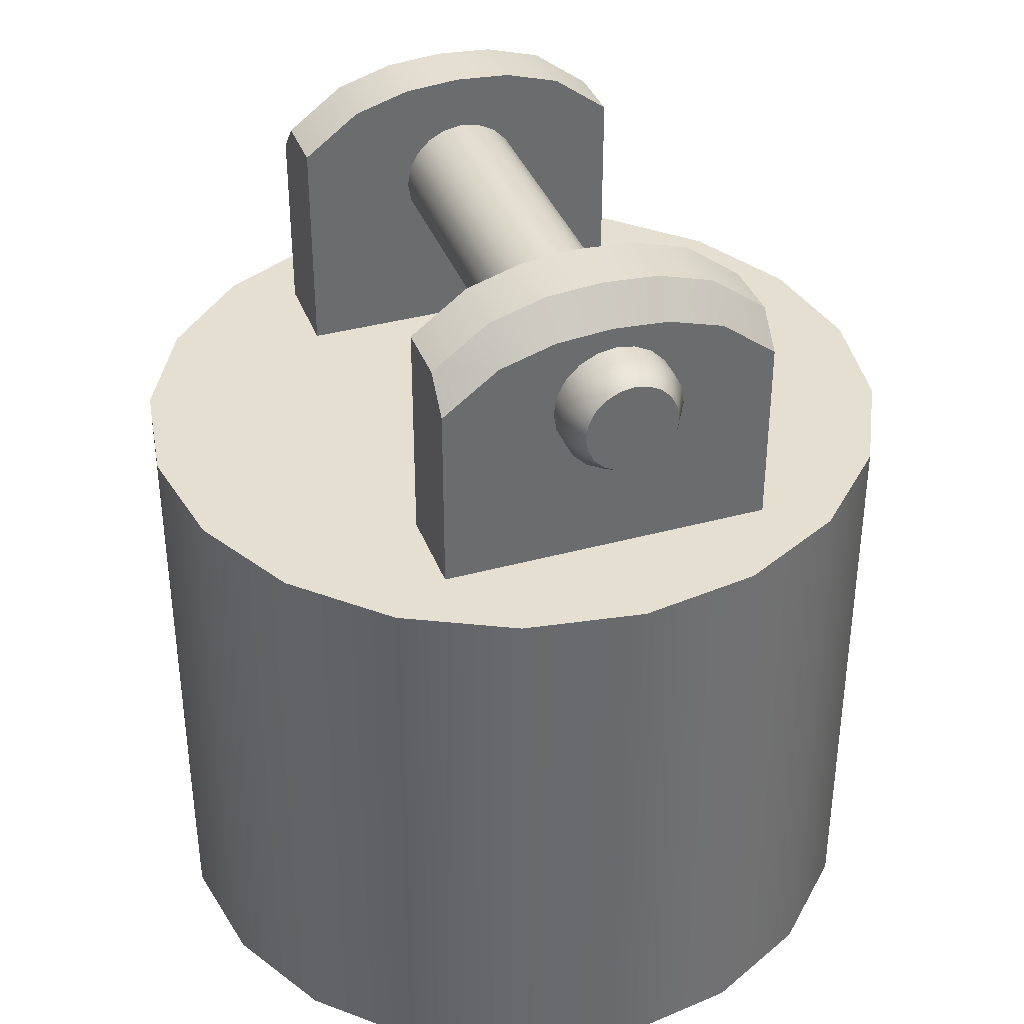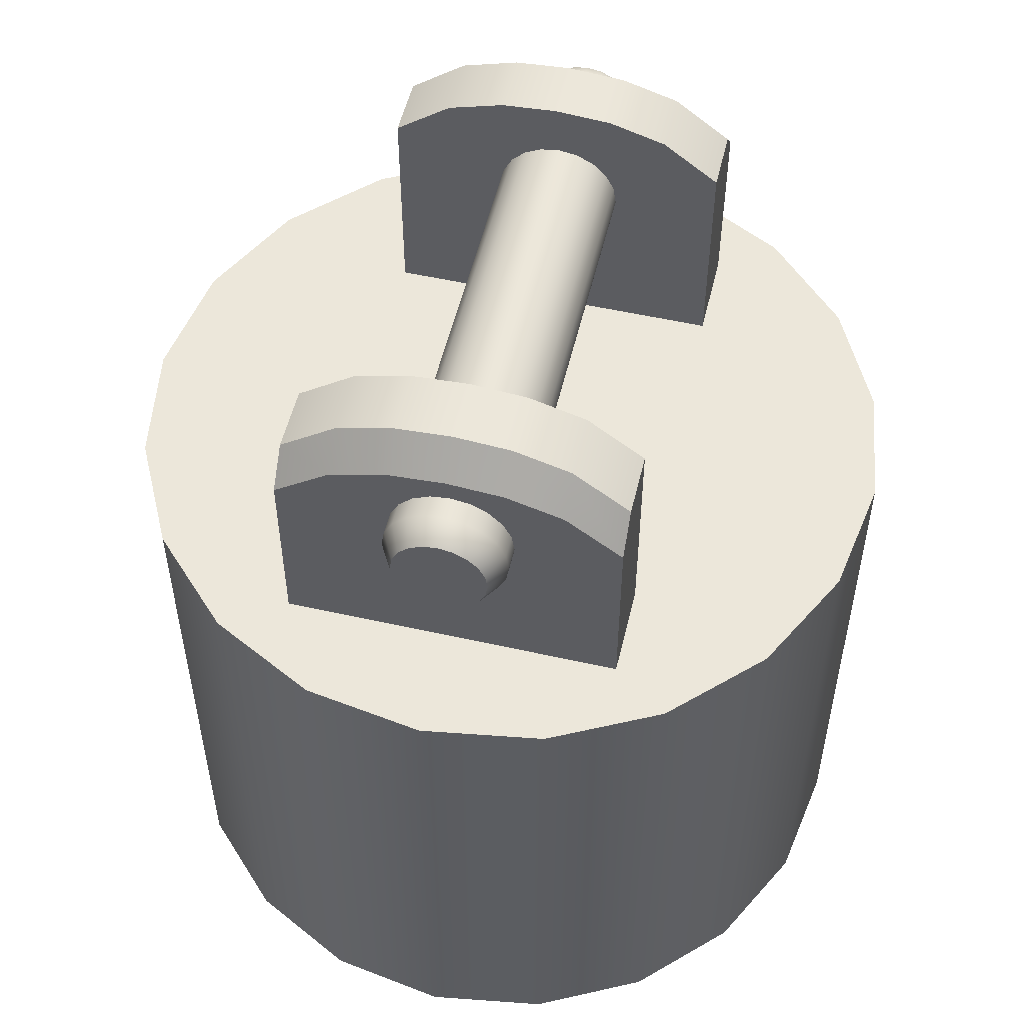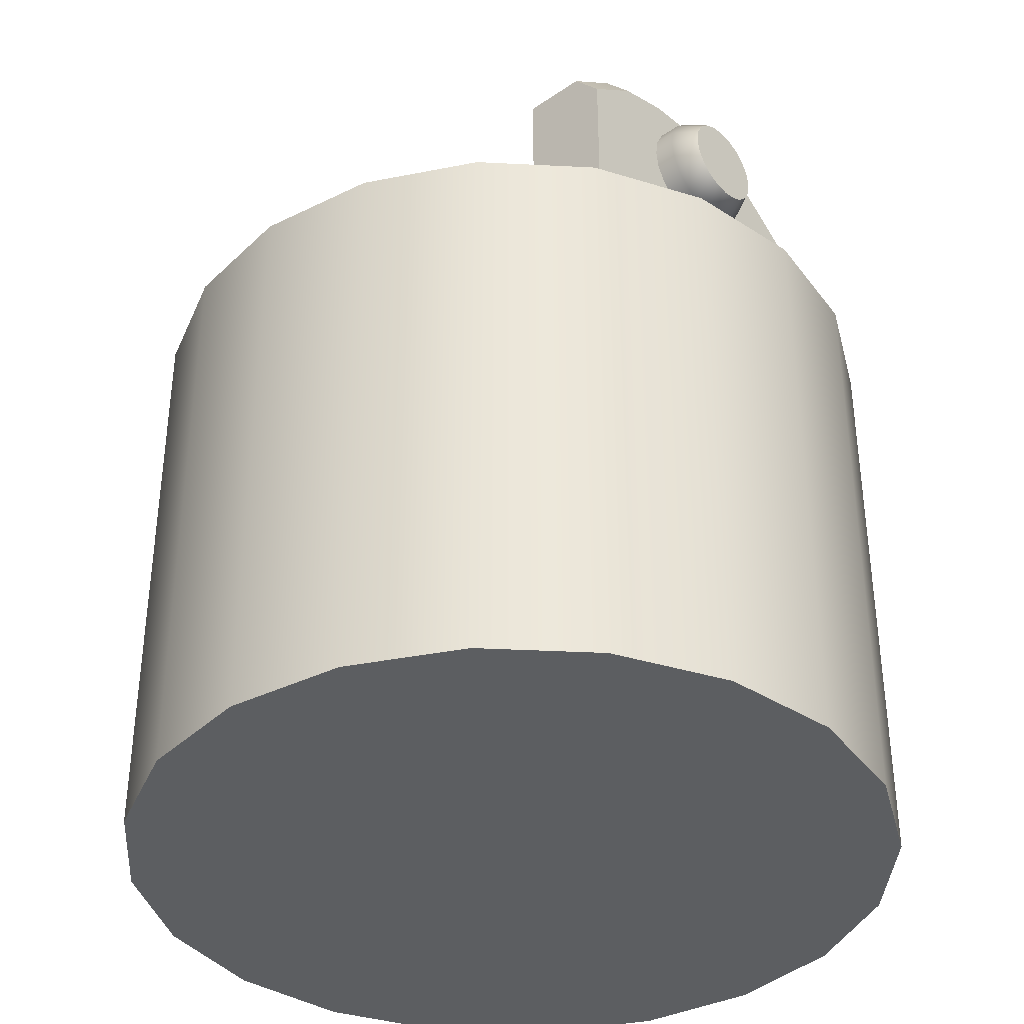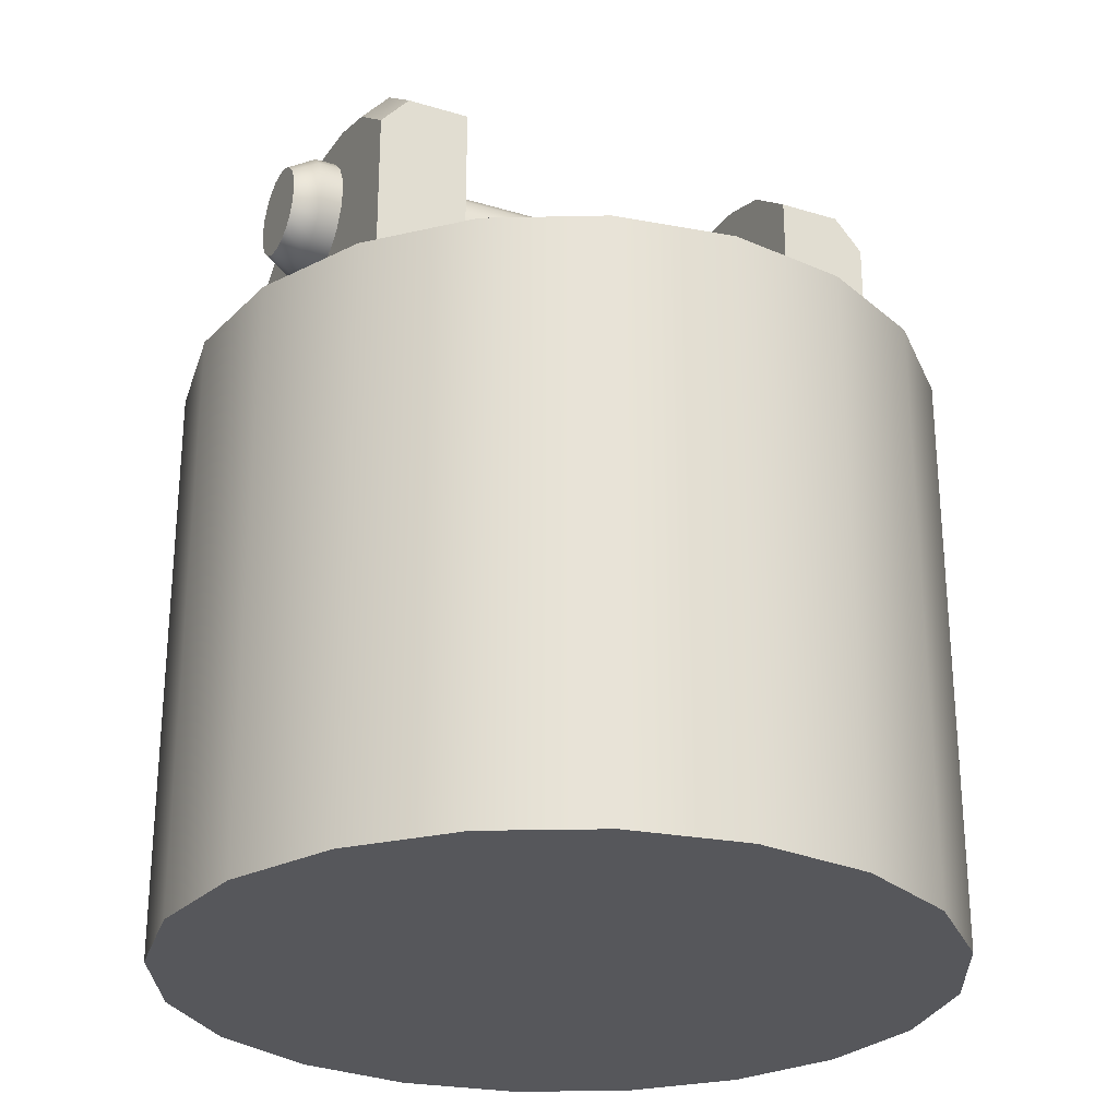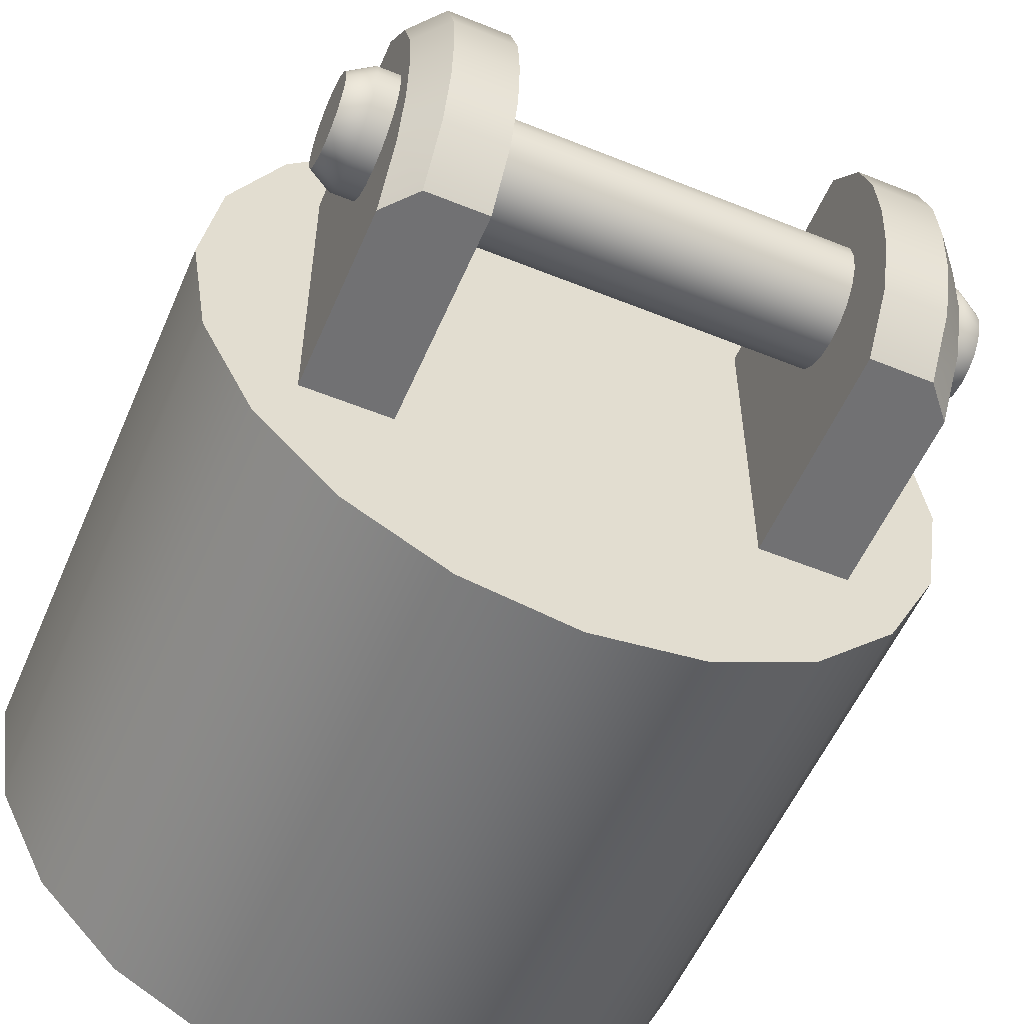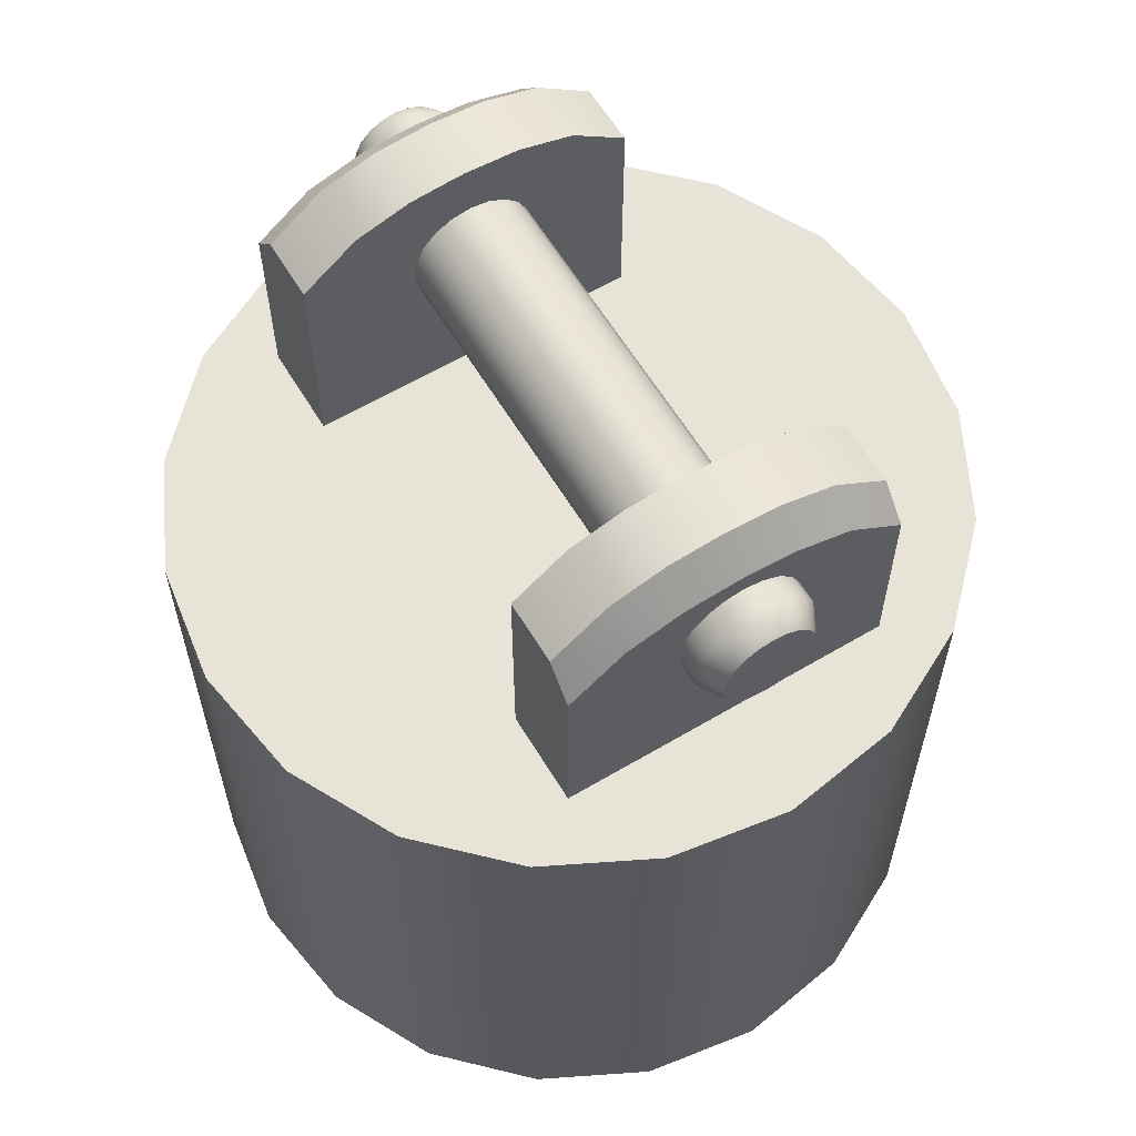
<metadata>
{"format":"obj","ext":"obj","renderer":"f3d","projection":"perspective","resolution":1024,"background":"white","views":[{"elev":37.4,"azim":-109.4,"up":"+Y"},{"elev":53.9,"azim":-76.6,"up":"+Y"},{"elev":-37.3,"azim":41.3,"up":"+Y"},{"elev":-27.1,"azim":-25.1,"up":"+Y"},{"elev":-55.3,"azim":156.9,"up":"+Z"},{"elev":61.5,"azim":-121.1,"up":"+Y"}]}
</metadata>
<code>
g default
v -0.6012 0.809 0.3793
v -0.3985 0.809 0.3793
v -0.6012 1.423 0.3793
v -0.3985 1.496 0.3793
v -0.6012 1.423 -0.358
v -0.3985 1.496 -0.358
v -0.6012 0.809 -0.358
v -0.3985 0.809 -0.358
v -0.3985 1.588 -0.2351
v -0.6012 1.515 -0.2351
v -0.6012 0.809 -0.2351
v -0.3985 0.809 -0.2351
v -0.3985 1.624 -0.1122
v -0.6012 1.551 -0.1122
v -0.6012 0.809 -0.1122
v -0.3985 0.809 -0.1122
v -0.3985 1.633 0.01065
v -0.6012 1.56 0.01065
v -0.6012 0.809 0.01065
v -0.3985 0.809 0.01065
v -0.3985 1.624 0.1335
v -0.6012 1.551 0.1335
v -0.6012 0.809 0.1335
v -0.3985 0.809 0.1335
v -0.3985 1.588 0.2564
v -0.6012 1.515 0.2564
v -0.6012 0.809 0.2564
v -0.3985 0.809 0.2564
v -0.5374 0.809 0.3793
v -0.5374 1.496 0.3793
v -0.5374 1.588 0.2564
v -0.5374 1.624 0.1335
v -0.5374 1.633 0.01065
v -0.5374 1.624 -0.1122
v -0.5374 1.588 -0.2351
v -0.5374 1.496 -0.358
v -0.5374 0.809 -0.358
v -0.5374 0.809 -0.2351
v -0.5374 0.809 -0.1122
v -0.5374 0.809 0.01065
v -0.5374 0.809 0.1335
v -0.5374 0.809 0.2564
v -0.8081 -0.3134 -0.258
v -0.6874 -0.3134 -0.4948
v -0.4994 -0.3134 -0.6828
v -0.2626 -0.3134 -0.8035
v 0 -0.3134 -0.8451
v 0.2626 -0.3134 -0.8035
v 0.4994 -0.3134 -0.6828
v 0.6874 -0.3134 -0.4948
v 0.8081 -0.3134 -0.258
v 0.8497 -0.3134 0.004622
v 0.8081 -0.3134 0.2672
v 0.6874 -0.3134 0.5041
v 0.4994 -0.3134 0.6921
v 0.2626 -0.3134 0.8127
v 0 -0.3134 0.8543
v -0.2626 -0.3134 0.8127
v -0.4994 -0.3134 0.6921
v -0.6874 -0.3134 0.5041
v -0.8081 -0.3134 0.2672
v -0.8497 -0.3134 0.004622
v -0.8081 1.004 -0.258
v -0.6874 1.004 -0.4948
v -0.4994 1.004 -0.6828
v -0.2626 1.004 -0.8035
v 0 1.004 -0.8451
v 0.2626 1.004 -0.8035
v 0.4994 1.004 -0.6828
v 0.6874 1.004 -0.4948
v 0.8081 1.004 -0.258
v 0.8497 1.004 0.004622
v 0.8081 1.004 0.2672
v 0.6874 1.004 0.5041
v 0.4994 1.004 0.6921
v 0.2626 1.004 0.8127
v 0 1.004 0.8543
v -0.2626 1.004 0.8127
v -0.4994 1.004 0.6921
v -0.6874 1.004 0.5041
v -0.8081 1.004 0.2672
v -0.8497 1.004 0.004622
v 0 -0.3134 0.004622
v 0 1.004 0.004622
v 0.7047 1.477 -0.01304
v 0.7047 1.462 -0.04174
v 0.7047 1.439 -0.06452
v 0.7047 1.41 -0.07915
v 0.7047 1.379 -0.08419
v 0.7047 1.347 -0.07915
v 0.7047 1.318 -0.06452
v 0.7047 1.295 -0.04174
v 0.7047 1.281 -0.01304
v 0.7047 1.276 0.01878
v 0.7047 1.281 0.0506
v 0.7047 1.295 0.07931
v 0.7047 1.318 0.1021
v 0.7047 1.347 0.1167
v 0.7047 1.379 0.1218
v 0.7047 1.41 0.1167
v 0.7047 1.439 0.1021
v 0.7047 1.462 0.07931
v 0.7047 1.477 0.0506
v 0.7047 1.482 0.01878
v 0.7047 1.379 0.01878
v 0.6503 1.488 -0.06037
v 0.6503 1.507 -0.02283
v 0.6503 1.513 0.01878
v 0.6503 1.507 0.0604
v 0.6503 1.488 0.09794
v 0.6503 1.458 0.1277
v 0.6503 1.42 0.1469
v 0.6503 1.379 0.1535
v 0.6503 1.337 0.1469
v 0.6503 1.299 0.1277
v 0.6503 1.27 0.09794
v 0.6503 1.251 0.0604
v 0.6503 1.244 0.01878
v 0.6503 1.251 -0.02283
v 0.6503 1.27 -0.06037
v 0.6503 1.299 -0.09017
v 0.6503 1.337 -0.1093
v 0.6503 1.379 -0.1159
v 0.6503 1.42 -0.1093
v 0.6503 1.458 -0.09017
v 0 1.488 -0.06037
v 0 1.507 -0.02283
v 0 1.513 0.01878
v 0 1.507 0.0604
v 0 1.488 0.09794
v 0 1.458 0.1277
v 0 1.42 0.1469
v 0 1.379 0.1535
v 0 1.337 0.1469
v 0 1.299 0.1277
v 0 1.27 0.09794
v 0 1.251 0.0604
v 0 1.244 0.01878
v 0 1.251 -0.02283
v 0 1.27 -0.06037
v 0 1.299 -0.09017
v 0 1.337 -0.1093
v 0 1.379 -0.1159
v 0 1.42 -0.1093
v 0 1.458 -0.09017
v -0.7049 1.477 -0.01304
v -0.7049 1.462 -0.04174
v -0.7049 1.439 -0.06452
v -0.7049 1.41 -0.07915
v -0.7049 1.379 -0.08419
v -0.7049 1.347 -0.07915
v -0.7049 1.318 -0.06452
v -0.7049 1.295 -0.04174
v -0.7049 1.281 -0.01304
v -0.7049 1.276 0.01878
v -0.7049 1.281 0.0506
v -0.7049 1.295 0.07931
v -0.7049 1.318 0.1021
v -0.7049 1.347 0.1167
v -0.7049 1.379 0.1218
v -0.7049 1.41 0.1167
v -0.7049 1.439 0.1021
v -0.7049 1.462 0.07931
v -0.7049 1.477 0.0506
v -0.7049 1.482 0.01878
v -0.7049 1.379 0.01878
v -0.6505 1.488 -0.06037
v -0.6505 1.507 -0.02283
v -0.6505 1.513 0.01878
v -0.6505 1.507 0.0604
v -0.6505 1.488 0.09794
v -0.6505 1.458 0.1277
v -0.6505 1.42 0.1469
v -0.6505 1.379 0.1535
v -0.6505 1.337 0.1469
v -0.6505 1.299 0.1277
v -0.6505 1.27 0.09794
v -0.6505 1.251 0.0604
v -0.6505 1.244 0.01878
v -0.6505 1.251 -0.02283
v -0.6505 1.27 -0.06037
v -0.6505 1.299 -0.09017
v -0.6505 1.337 -0.1093
v -0.6505 1.379 -0.1159
v -0.6505 1.42 -0.1093
v -0.6505 1.458 -0.09017
v 0.6015 0.809 0.3793
v 0.3985 0.809 0.3793
v 0.6015 1.423 0.3793
v 0.3985 1.496 0.3793
v 0.6015 1.423 -0.358
v 0.3985 1.496 -0.358
v 0.6015 0.809 -0.358
v 0.3985 0.809 -0.358
v 0.3985 1.588 -0.2351
v 0.6015 1.515 -0.2351
v 0.6015 0.809 -0.2351
v 0.3985 0.809 -0.2351
v 0.3985 1.624 -0.1122
v 0.6015 1.551 -0.1122
v 0.6015 0.809 -0.1122
v 0.3985 0.809 -0.1122
v 0.3985 1.633 0.01065
v 0.6015 1.56 0.01065
v 0.6015 0.809 0.01065
v 0.3985 0.809 0.01065
v 0.3985 1.624 0.1335
v 0.6015 1.551 0.1335
v 0.6015 0.809 0.1335
v 0.3985 0.809 0.1335
v 0.3985 1.588 0.2564
v 0.6015 1.515 0.2564
v 0.6015 0.809 0.2564
v 0.3985 0.809 0.2564
v 0.5376 0.809 0.3793
v 0.5376 1.496 0.3793
v 0.5376 1.588 0.2564
v 0.5376 1.624 0.1335
v 0.5376 1.633 0.01065
v 0.5376 1.624 -0.1122
v 0.5376 1.588 -0.2351
v 0.5376 1.496 -0.358
v 0.5376 0.809 -0.358
v 0.5376 0.809 -0.2351
v 0.5376 0.809 -0.1122
v 0.5376 0.809 0.01065
v 0.5376 0.809 0.1335
v 0.5376 0.809 0.2564
g pCube4
f 1 29 30 3
f 3 30 31 26
f 5 36 37 7
f 27 42 29 1
f 2 28 25 4
f 27 1 3 26
f 10 35 36 5
f 7 11 10 5
f 7 37 38 11
f 9 12 8 6
f 14 34 35 10
f 11 15 14 10
f 11 38 39 15
f 13 16 12 9
f 18 33 34 14
f 15 19 18 14
f 15 39 40 19
f 17 20 16 13
f 22 32 33 18
f 19 23 22 18
f 19 40 41 23
f 21 24 20 17
f 26 31 32 22
f 23 27 26 22
f 23 41 42 27
f 25 28 24 21
f 30 29 2 4
f 31 30 4 25
f 32 31 25 21
f 33 32 21 17
f 34 33 17 13
f 35 34 13 9
f 36 35 9 6
f 37 36 6 8
f 38 37 8 12
f 39 38 12 16
f 40 39 16 20
f 41 40 20 24
f 42 41 24 28
f 29 42 28 2
f 43 63 64 44
f 44 64 65 45
f 45 65 66 46
f 46 66 67 47
f 47 67 68 48
f 48 68 69 49
f 49 69 70 50
f 50 70 71 51
f 51 71 72 52
f 52 72 73 53
f 53 73 74 54
f 54 74 75 55
f 55 75 76 56
f 56 76 77 57
f 57 77 78 58
f 58 78 79 59
f 59 79 80 60
f 60 80 81 61
f 61 81 82 62
f 62 82 63 43
f 44 83 43
f 45 83 44
f 46 83 45
f 47 83 46
f 48 83 47
f 49 83 48
f 50 83 49
f 51 83 50
f 52 83 51
f 53 83 52
f 54 83 53
f 55 83 54
f 56 83 55
f 57 83 56
f 58 83 57
f 59 83 58
f 60 83 59
f 61 83 60
f 62 83 61
f 43 83 62
f 63 84 64
f 64 84 65
f 65 84 66
f 66 84 67
f 67 84 68
f 68 84 69
f 69 84 70
f 70 84 71
f 71 84 72
f 72 84 73
f 73 84 74
f 74 84 75
f 75 84 76
f 76 84 77
f 77 84 78
f 78 84 79
f 79 84 80
f 80 84 81
f 81 84 82
f 82 84 63
f 85 105 86
f 86 105 87
f 87 105 88
f 88 105 89
f 89 105 90
f 90 105 91
f 91 105 92
f 92 105 93
f 93 105 94
f 94 105 95
f 95 105 96
f 96 105 97
f 97 105 98
f 98 105 99
f 99 105 100
f 100 105 101
f 101 105 102
f 102 105 103
f 103 105 104
f 104 105 85
f 107 85 86 106
f 108 104 85 107
f 109 103 104 108
f 110 102 103 109
f 111 101 102 110
f 112 100 101 111
f 113 99 100 112
f 114 98 99 113
f 115 97 98 114
f 116 96 97 115
f 117 95 96 116
f 118 94 95 117
f 119 93 94 118
f 120 92 93 119
f 121 91 92 120
f 122 90 91 121
f 123 89 90 122
f 124 88 89 123
f 125 87 88 124
f 106 86 87 125
f 127 107 106 126
f 128 108 107 127
f 129 109 108 128
f 130 110 109 129
f 131 111 110 130
f 132 112 111 131
f 133 113 112 132
f 134 114 113 133
f 135 115 114 134
f 136 116 115 135
f 137 117 116 136
f 138 118 117 137
f 139 119 118 138
f 140 120 119 139
f 141 121 120 140
f 142 122 121 141
f 143 123 122 142
f 144 124 123 143
f 145 125 124 144
f 126 106 125 145
f 146 147 166
f 147 148 166
f 148 149 166
f 149 150 166
f 150 151 166
f 151 152 166
f 152 153 166
f 153 154 166
f 154 155 166
f 155 156 166
f 156 157 166
f 157 158 166
f 158 159 166
f 159 160 166
f 160 161 166
f 161 162 166
f 162 163 166
f 163 164 166
f 164 165 166
f 165 146 166
f 168 167 147 146
f 169 168 146 165
f 170 169 165 164
f 171 170 164 163
f 172 171 163 162
f 173 172 162 161
f 174 173 161 160
f 175 174 160 159
f 176 175 159 158
f 177 176 158 157
f 178 177 157 156
f 179 178 156 155
f 180 179 155 154
f 181 180 154 153
f 182 181 153 152
f 183 182 152 151
f 184 183 151 150
f 185 184 150 149
f 186 185 149 148
f 167 186 148 147
f 127 126 167 168
f 128 127 168 169
f 129 128 169 170
f 130 129 170 171
f 131 130 171 172
f 132 131 172 173
f 133 132 173 174
f 134 133 174 175
f 135 134 175 176
f 136 135 176 177
f 137 136 177 178
f 138 137 178 179
f 139 138 179 180
f 140 139 180 181
f 141 140 181 182
f 142 141 182 183
f 143 142 183 184
f 144 143 184 185
f 145 144 185 186
f 126 145 186 167
f 187 189 216 215
f 189 212 217 216
f 191 193 223 222
f 213 187 215 228
f 188 190 211 214
f 213 212 189 187
f 196 191 222 221
f 193 191 196 197
f 193 197 224 223
f 195 192 194 198
f 200 196 221 220
f 197 196 200 201
f 197 201 225 224
f 199 195 198 202
f 204 200 220 219
f 201 200 204 205
f 201 205 226 225
f 203 199 202 206
f 208 204 219 218
f 205 204 208 209
f 205 209 227 226
f 207 203 206 210
f 212 208 218 217
f 209 208 212 213
f 209 213 228 227
f 211 207 210 214
f 216 190 188 215
f 217 211 190 216
f 218 207 211 217
f 219 203 207 218
f 220 199 203 219
f 221 195 199 220
f 222 192 195 221
f 223 194 192 222
f 224 198 194 223
f 225 202 198 224
f 226 206 202 225
f 227 210 206 226
f 228 214 210 227
f 215 188 214 228

</code>
